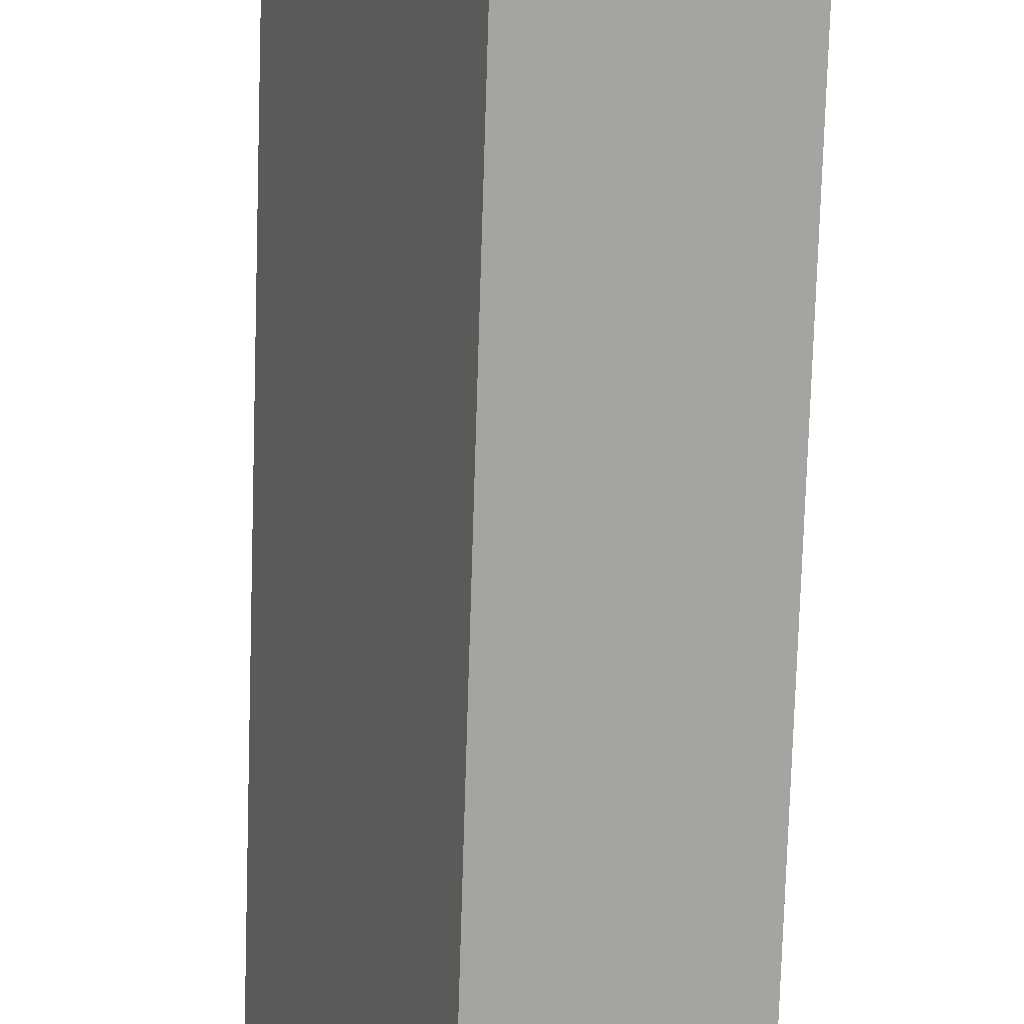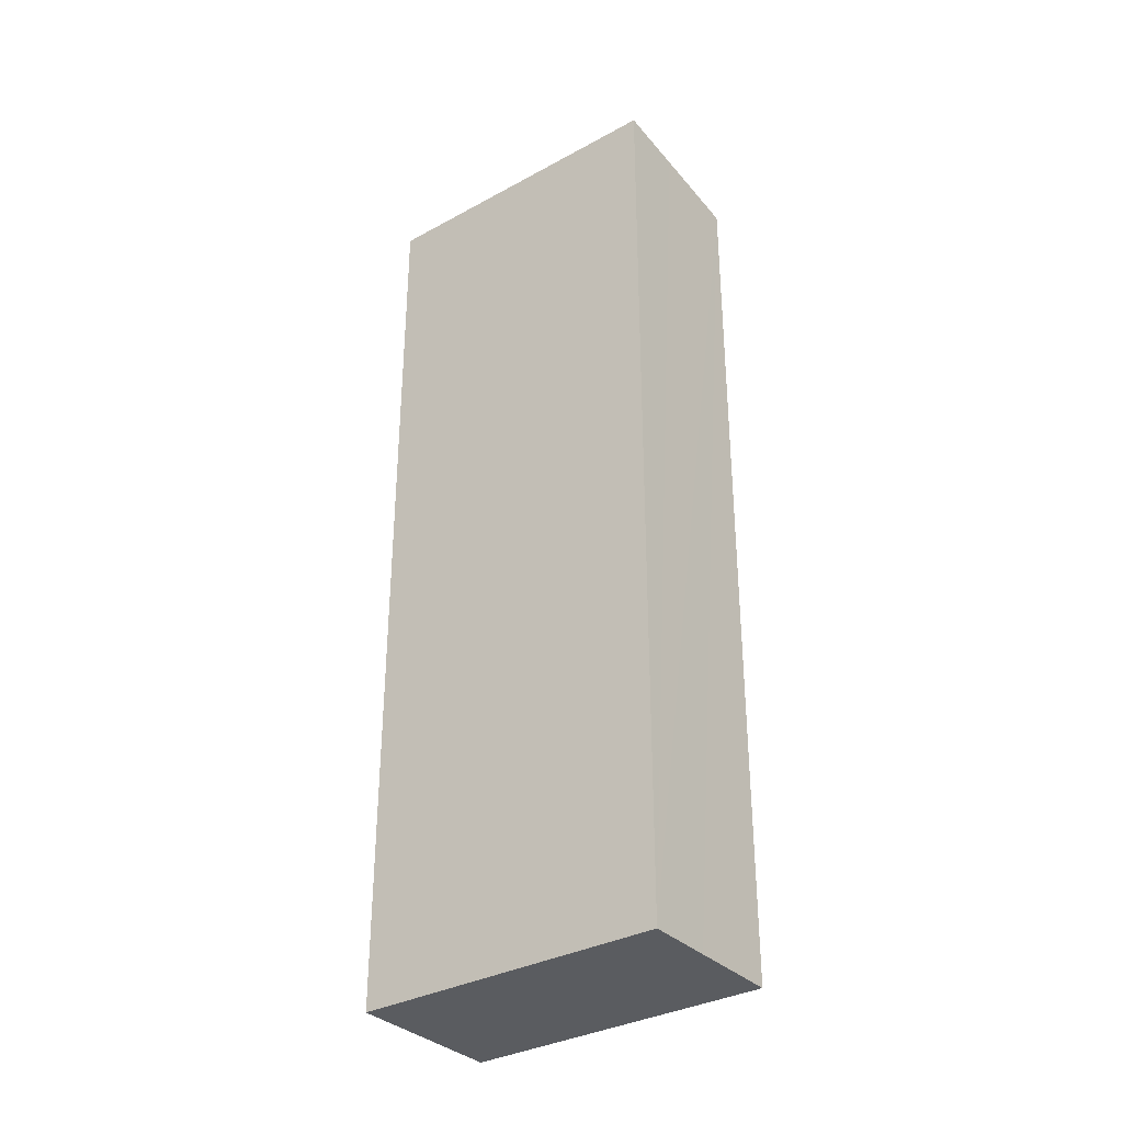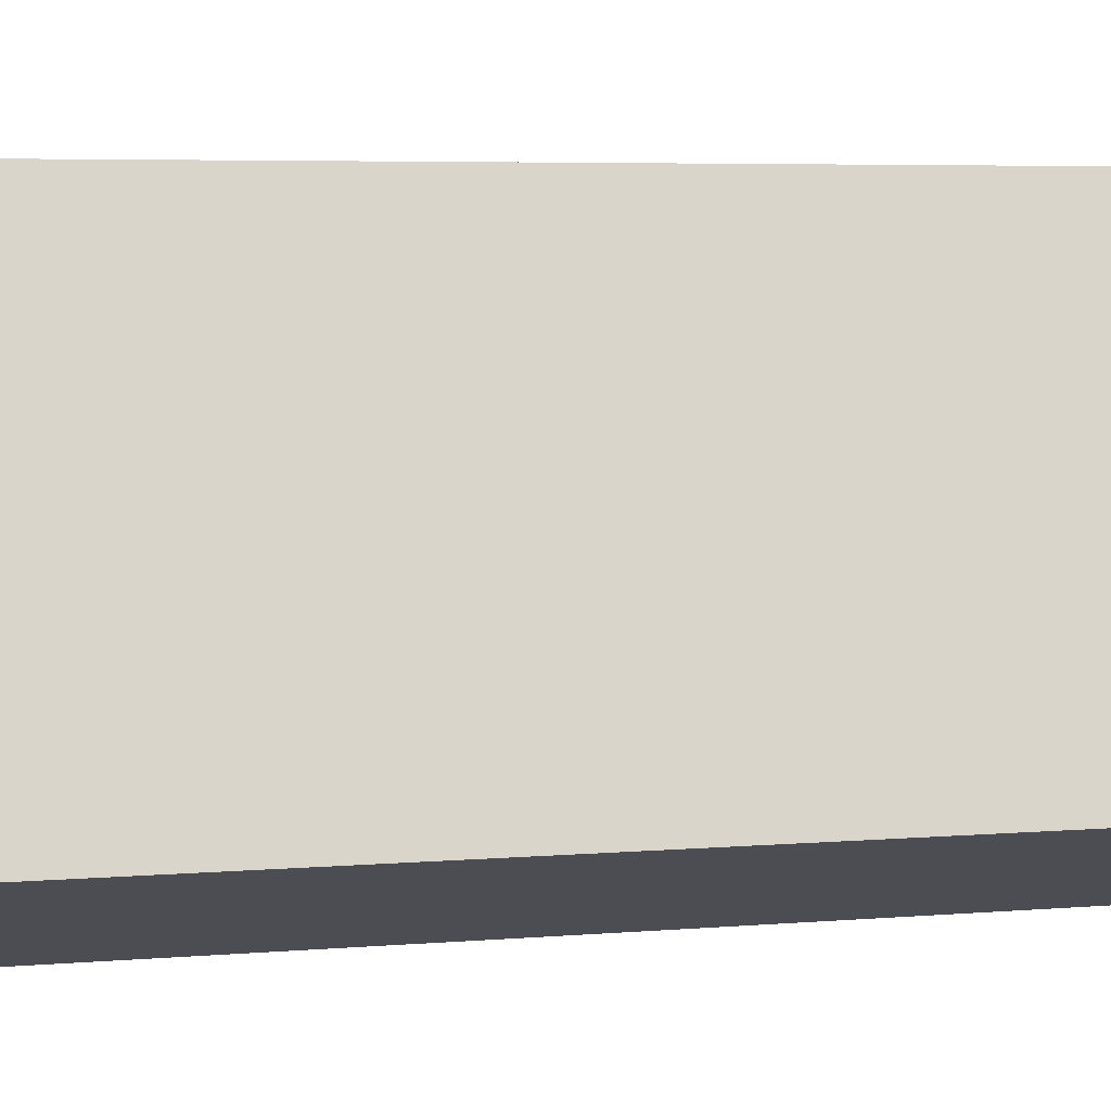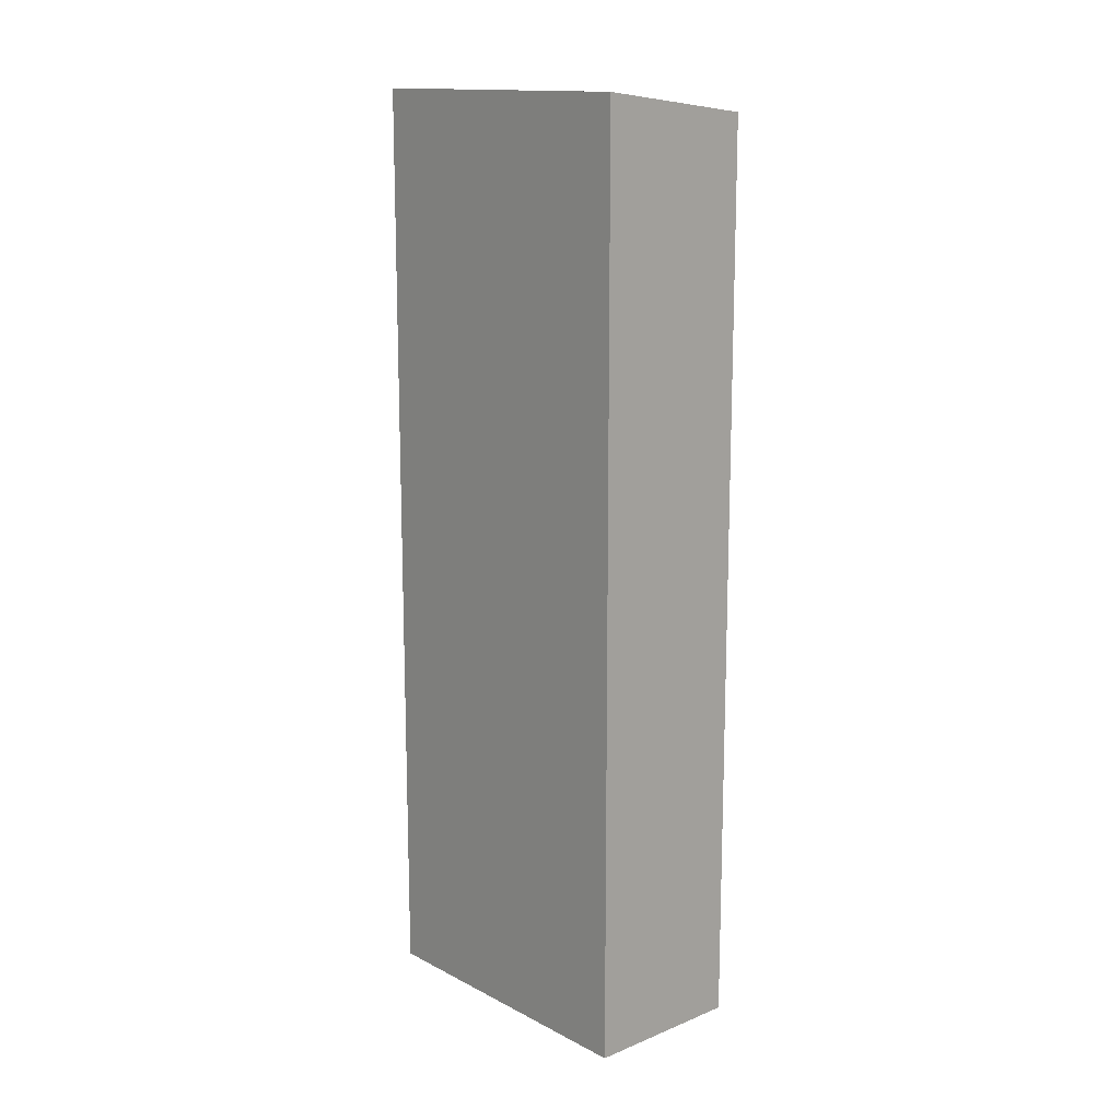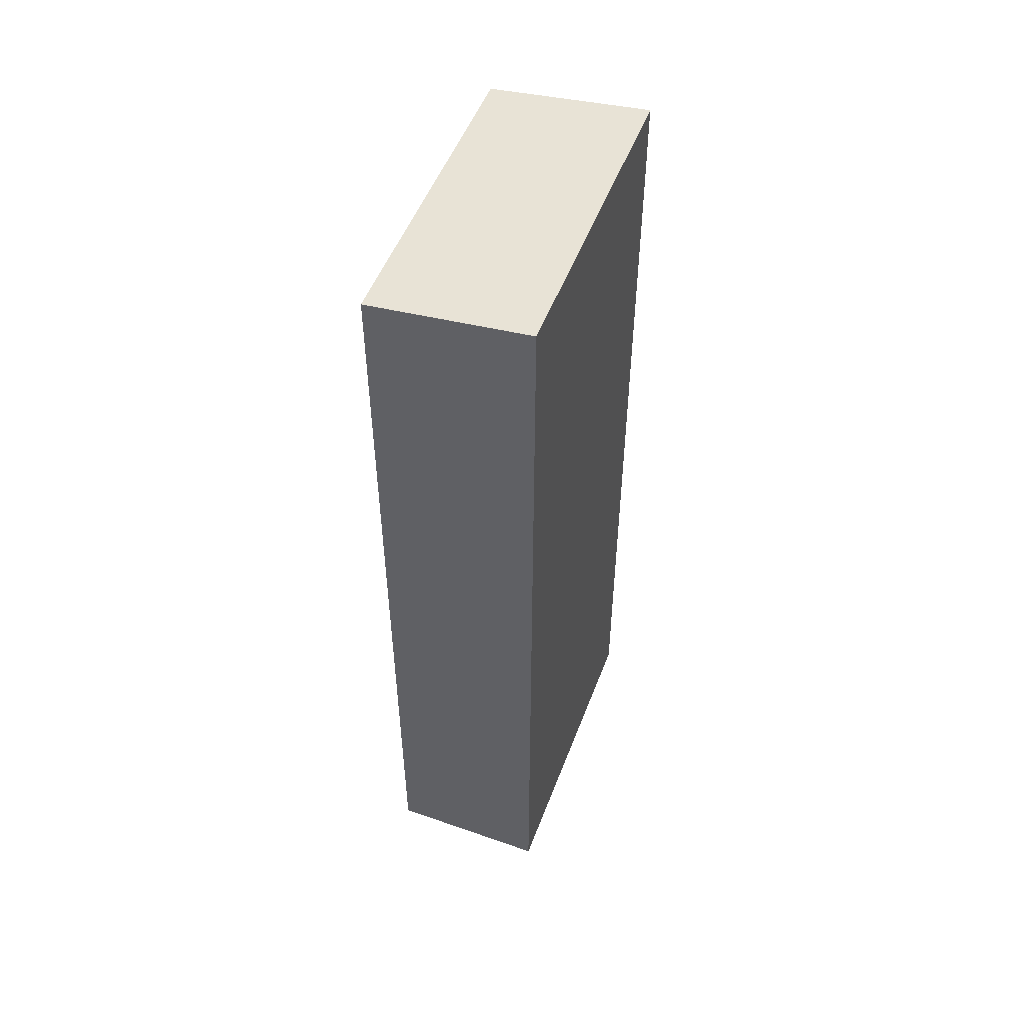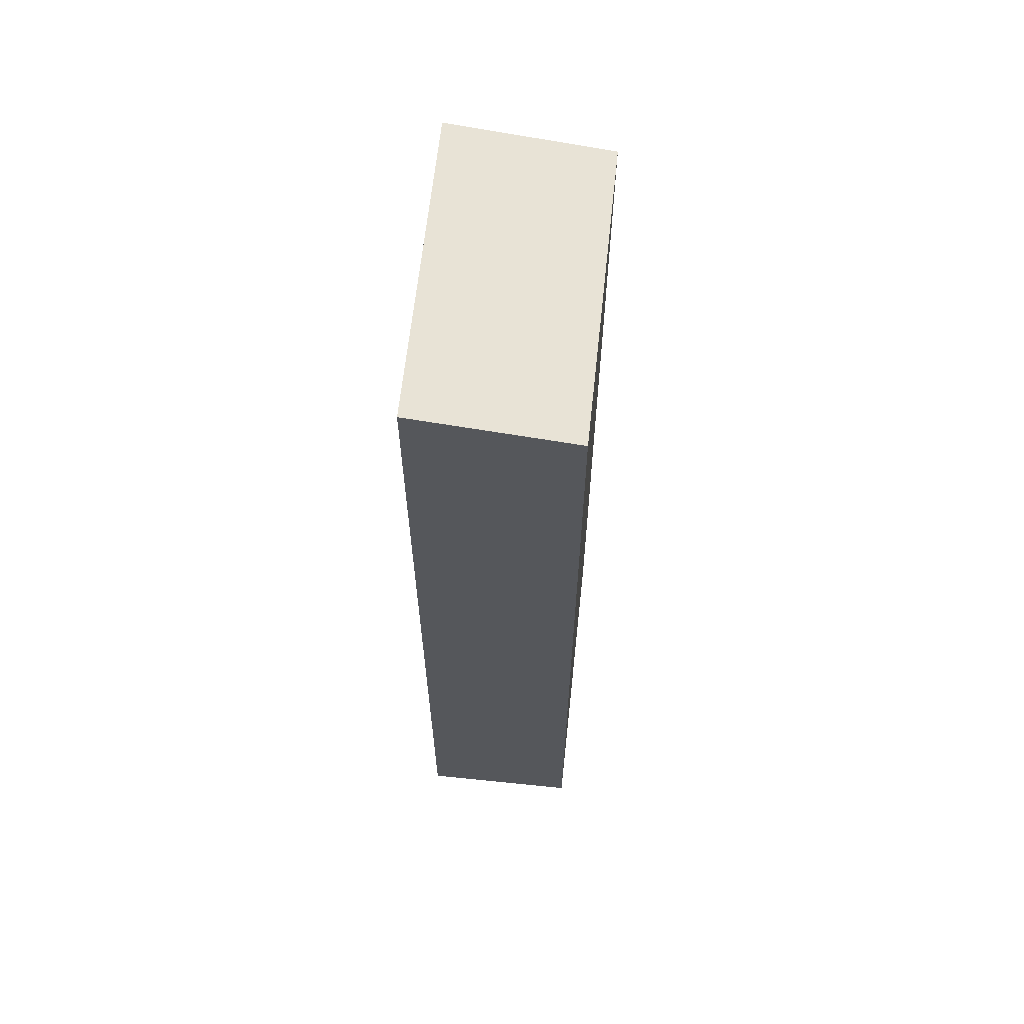
<metadata>
{"format":"obj","ext":"obj","renderer":"f3d","projection":"perspective","resolution":1024,"background":"white","views":[{"elev":-75.2,"azim":178.2,"up":"+Z"},{"elev":-33.7,"azim":-31.6,"up":"+Y"},{"elev":4.0,"azim":-109.6,"up":"+Z"},{"elev":14.3,"azim":-20.0,"up":"+Y"},{"elev":51.9,"azim":-137.8,"up":"+Y"},{"elev":62.9,"azim":27.6,"up":"+Y"}]}
</metadata>
<code>
v  1.824 14.57 4.589
v  0.997 14.44 -0.391
v  0 14.57 8.924e-16
v  2.383 14.26 -0.935
v  2.815 14.44 4.195
v  4.184 14.26 3.651
v  1.824 -2.81e-16 4.589
v  2.815 -2.569e-16 4.195
v  4.184 -2.236e-16 3.651
v  2.383 5.725e-17 -0.935
v  0 0 0
v  0.997 2.394e-17 -0.391
g defaultobject
f 1 2 3
f 2 1 4
f 4 1 5
f 4 5 6
f 7 5 1
f 5 7 6
f 6 7 8
f 6 8 9
f 9 4 6
f 4 9 10
f 2 11 3
f 11 2 4
f 11 4 10
f 11 10 12
f 11 1 3
f 1 11 7
f 8 10 9
f 10 8 7
f 10 7 12
f 12 7 11

</code>
